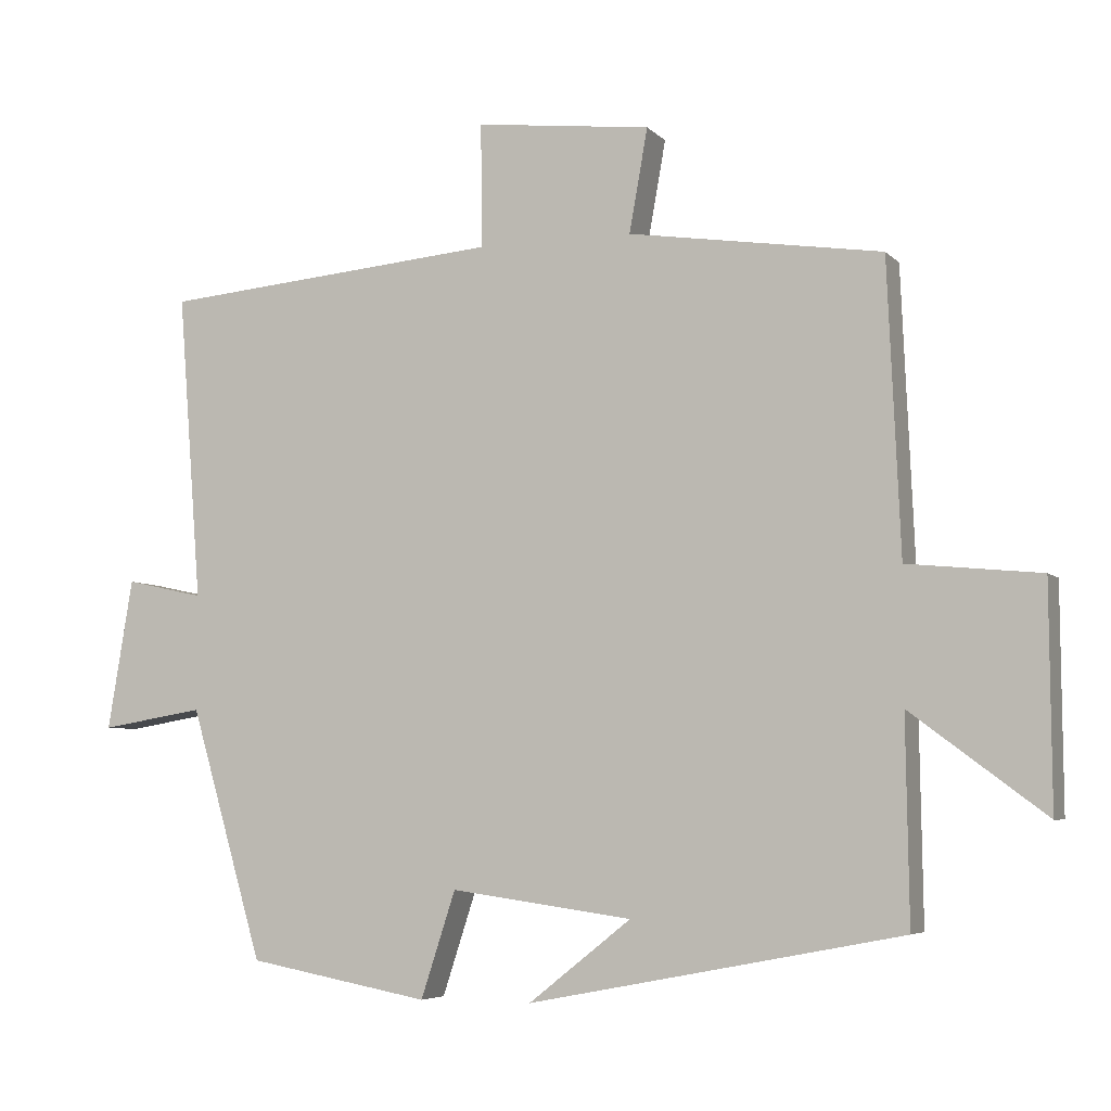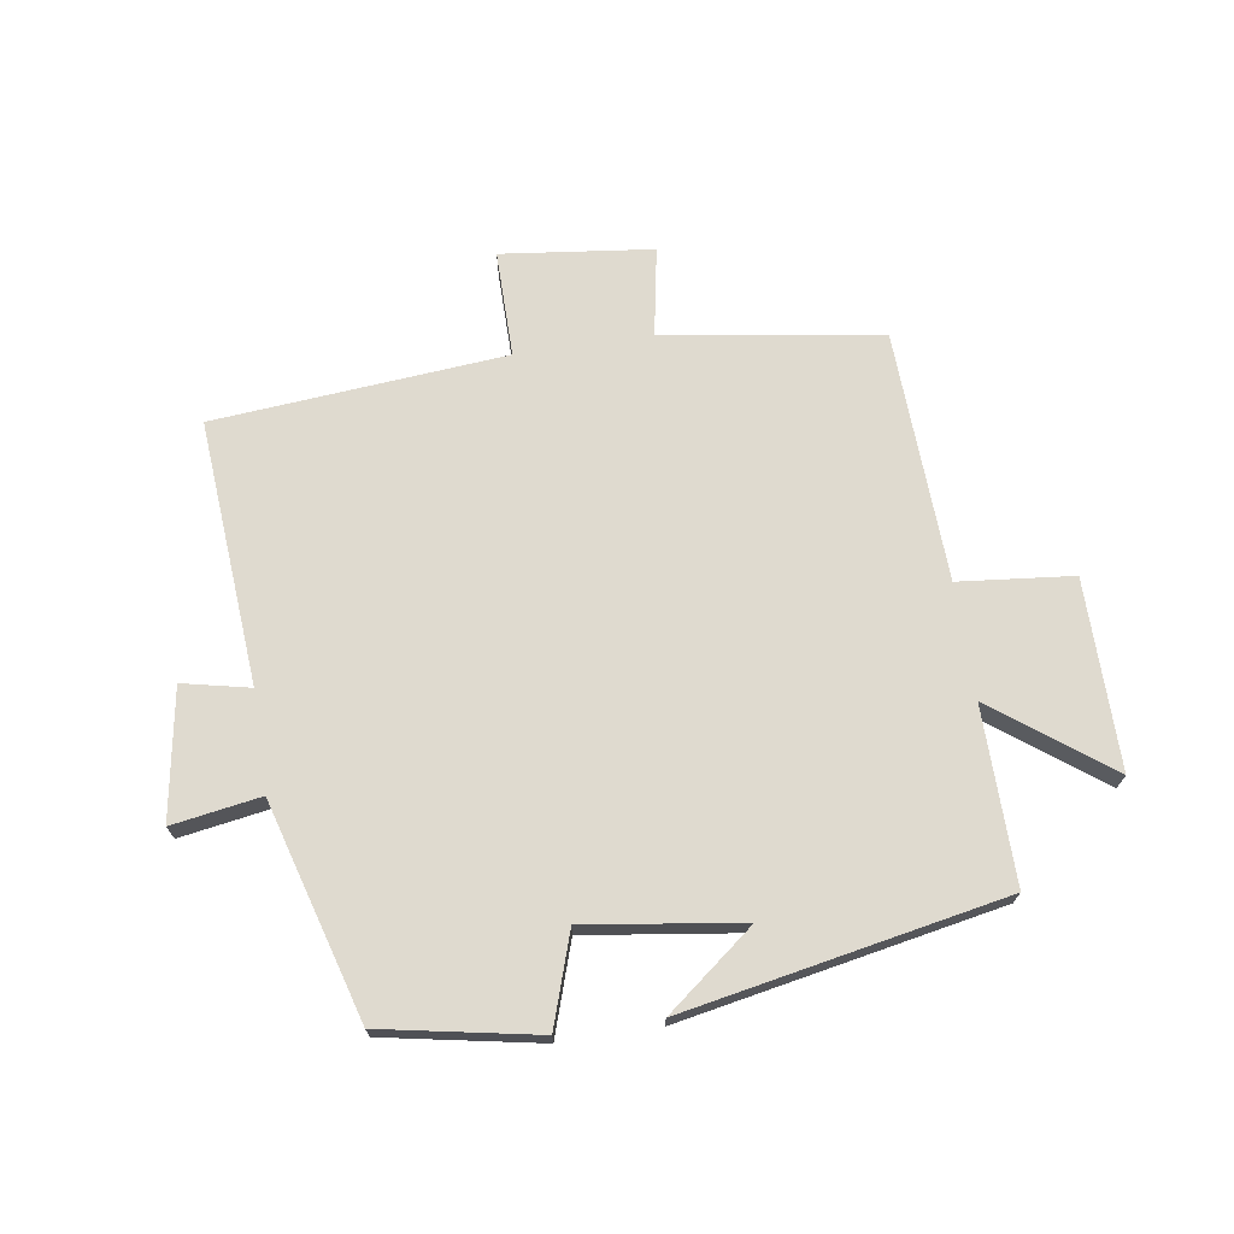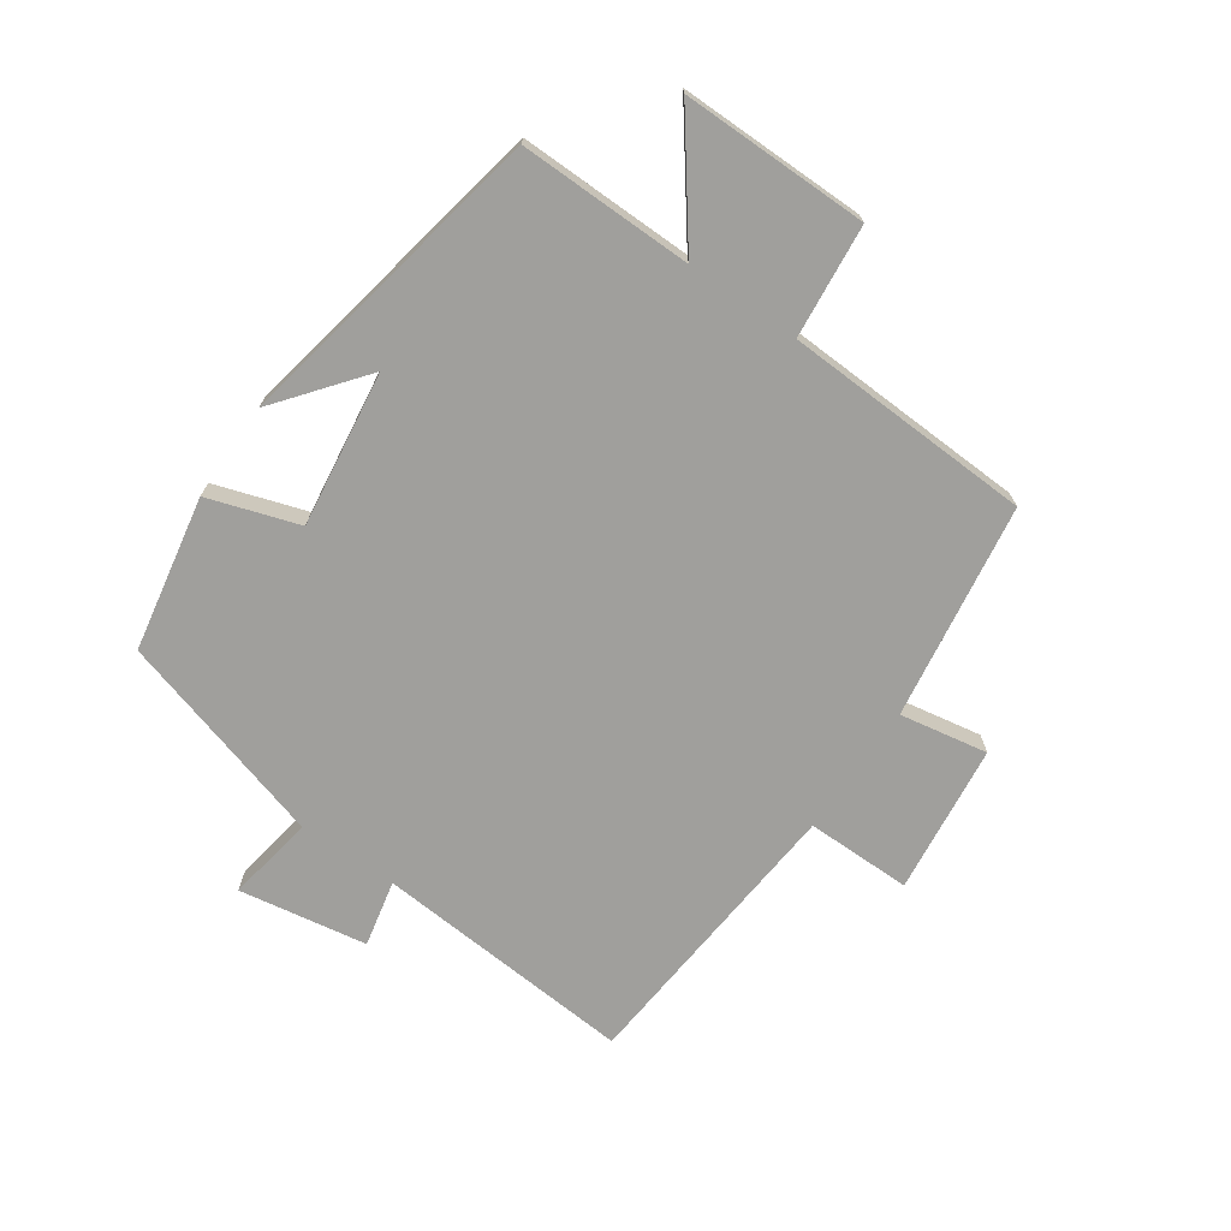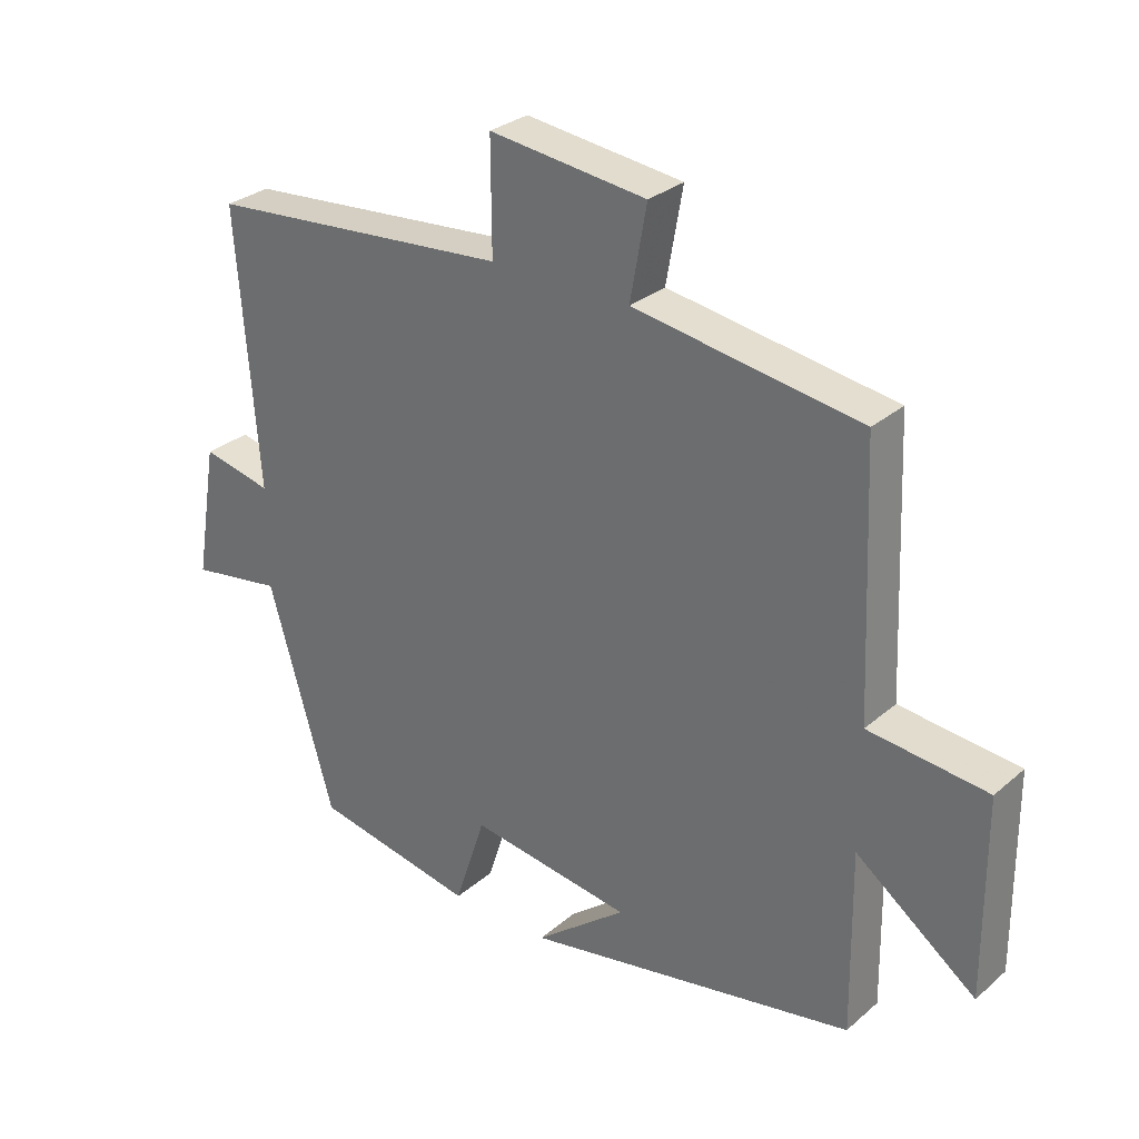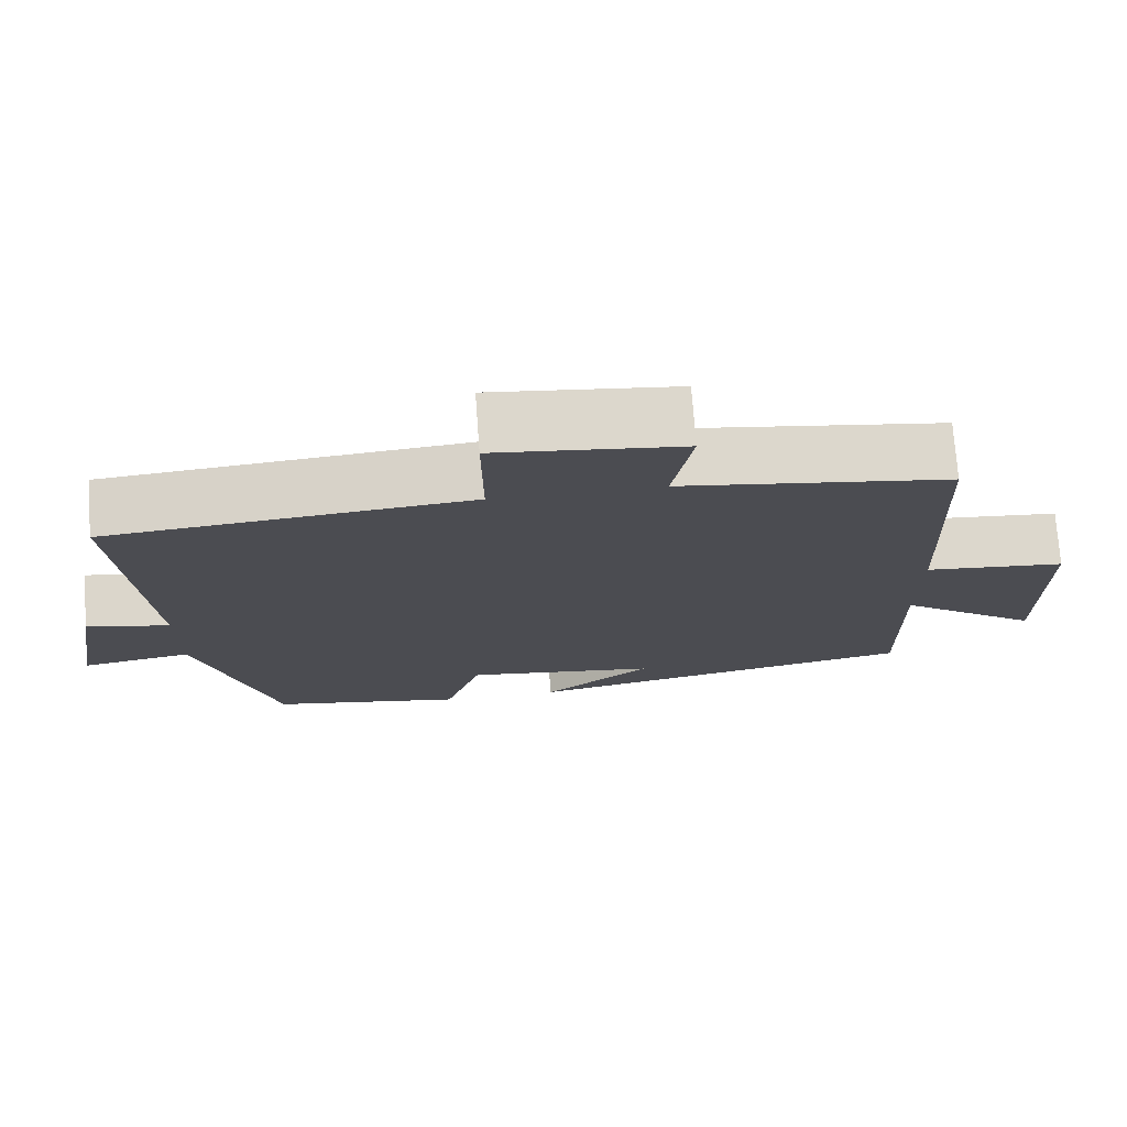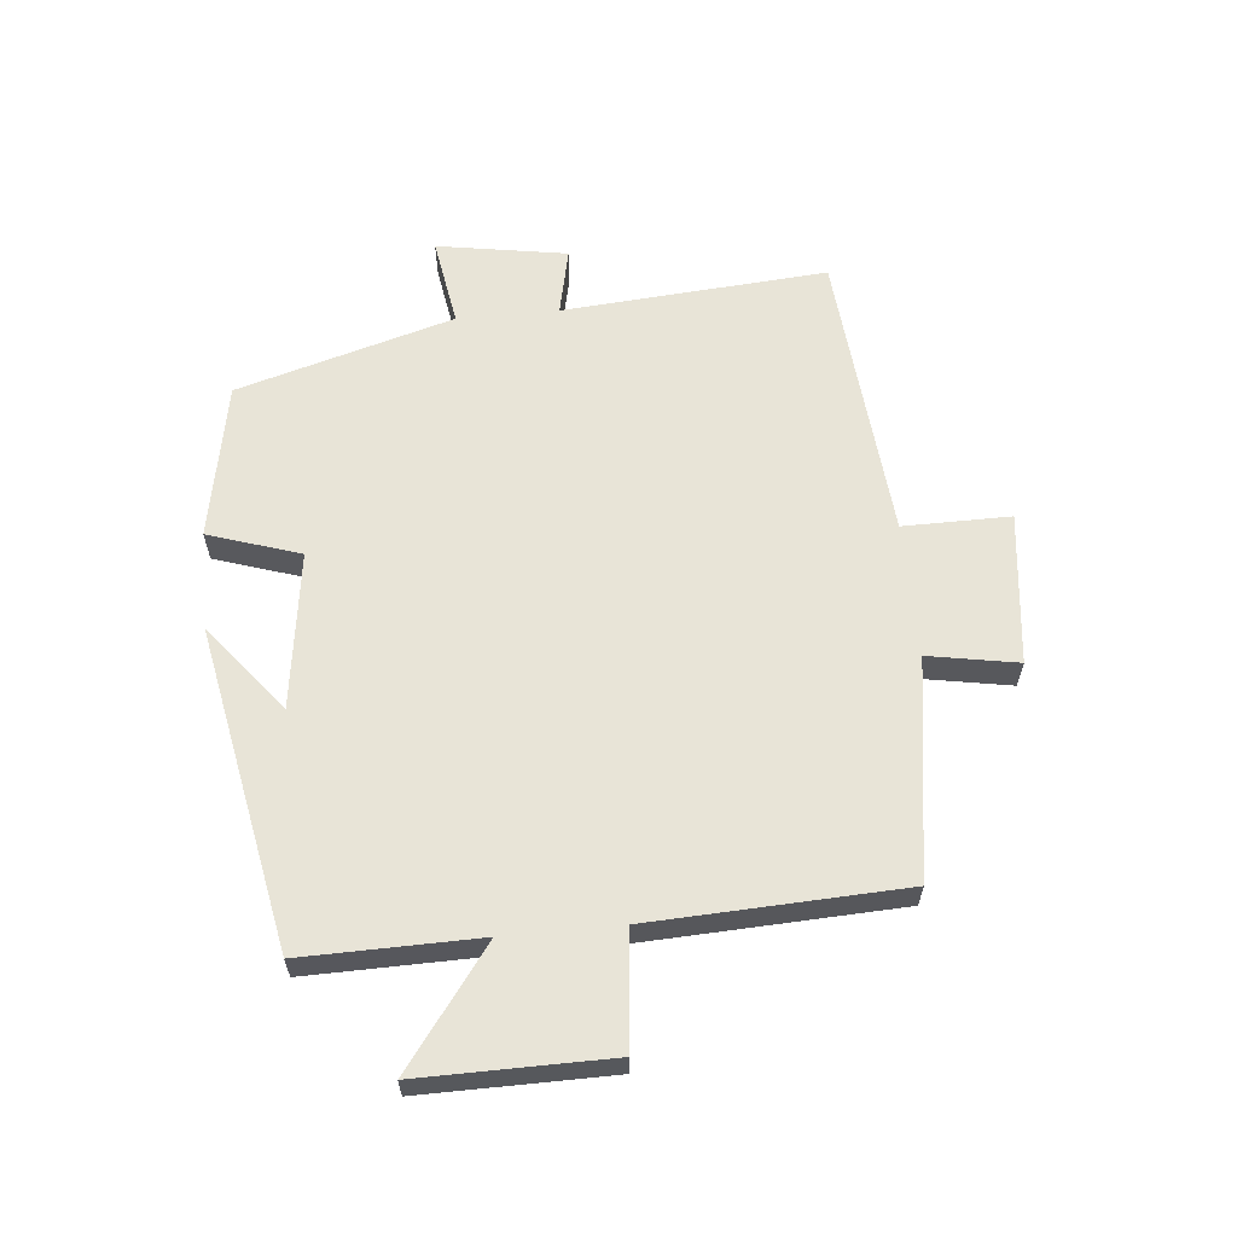
<metadata>
{"format":"obj","ext":"obj","renderer":"f3d","projection":"perspective","resolution":1024,"background":"white","views":[{"elev":-5.6,"azim":-157.9,"up":"+Z"},{"elev":70.8,"azim":171.4,"up":"+Y"},{"elev":-71.2,"azim":-124.7,"up":"+Y"},{"elev":29.6,"azim":-141.0,"up":"+Z"},{"elev":74.1,"azim":175.8,"up":"+Z"},{"elev":61.3,"azim":-95.5,"up":"+Y"}]}
</metadata>
<code>
v 0.532 0.07 0.46
v 0.5 0.07 0.044
v 0.606 0.07 0.067
v 0.64 0.07 -0.137
v 0.5 0.07 -0.114
v 0.401 0.07 -0.454
v 0.155 0.07 -0.5
v 0.108 0.07 -0.356
v -0.138 0.07 -0.39
v 0.001 0.07 -0.5
v -0.504 0.07 -0.403
v -0.5 0.07 -0.127
v -0.682 0.07 -0.263
v -0.68 0.07 0.035
v -0.5 0.07 0.053
v -0.483 0.07 0.448
v -0.14 0.07 0.5
v -0.165 0.07 0.64
v 0.073 0.07 0.668
v 0.072 0.07 0.5
v 0.532 0 0.46
v 0.5 0 0.044
v 0.606 0 0.067
v 0.64 0 -0.137
v 0.5 0 -0.114
v 0.401 0 -0.454
v 0.155 0 -0.5
v 0.108 0 -0.356
v -0.138 0 -0.39
v 0.001 0 -0.5
v -0.504 0 -0.403
v -0.5 0 -0.127
v -0.682 0 -0.263
v -0.68 0 0.035
v -0.5 0 0.053
v -0.483 0 0.448
v -0.14 0 0.5
v -0.165 0 0.64
v 0.073 0 0.668
v 0.072 0 0.5
f 17 18 19 20
f 20 1 2
f 17 20 2
f 16 17 2
f 15 16 2
f 12 13 14 15
f 12 15 2
f 9 10 11 12
f 8 9 12 2
f 7 8 2
f 6 7 2
f 5 6 2
f 2 3 4 5
f 40 39 38 37
f 22 21 40
f 22 40 37
f 22 37 36
f 22 36 35
f 35 34 33 32
f 22 35 32
f 32 31 30 29
f 22 32 29 28
f 22 28 27
f 22 27 26
f 22 26 25
f 25 24 23 22
f 1 21 22 2
f 2 22 23 3
f 3 23 24 4
f 4 24 25 5
f 5 25 26 6
f 6 26 27 7
f 7 27 28 8
f 8 28 29 9
f 9 29 30 10
f 10 30 31 11
f 11 31 32 12
f 12 32 33 13
f 13 33 34 14
f 14 34 35 15
f 15 35 36 16
f 16 36 37 17
f 17 37 38 18
f 18 38 39 19
f 19 39 40 20
f 20 40 21 1

</code>
